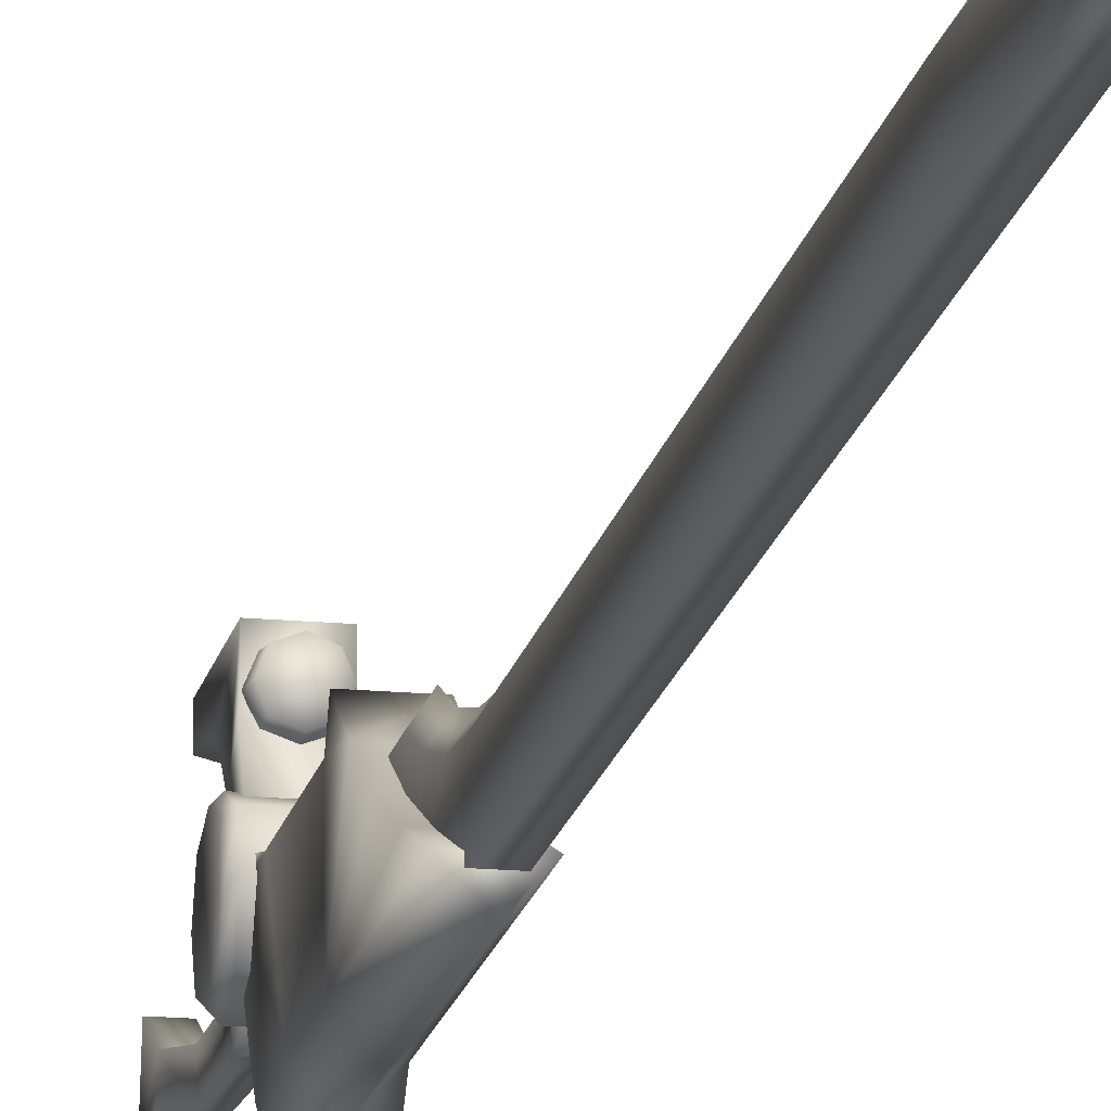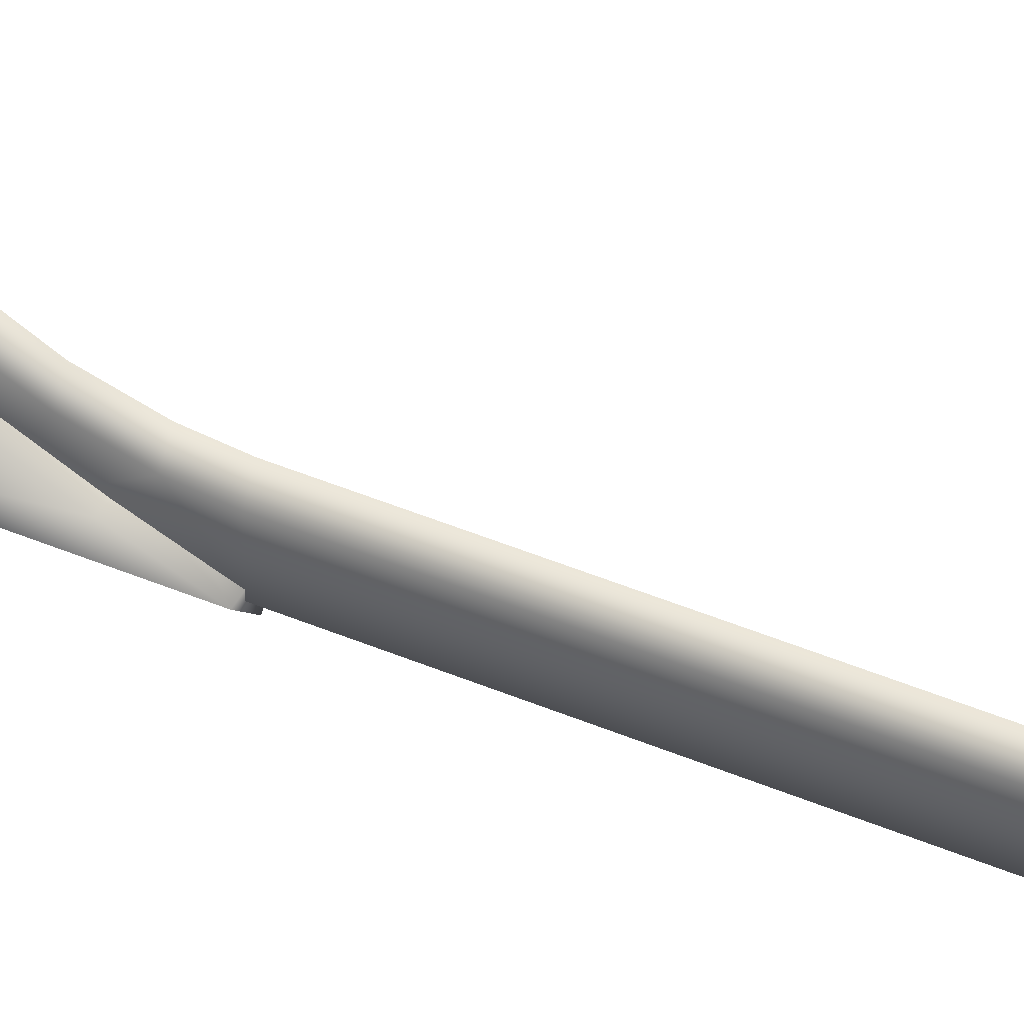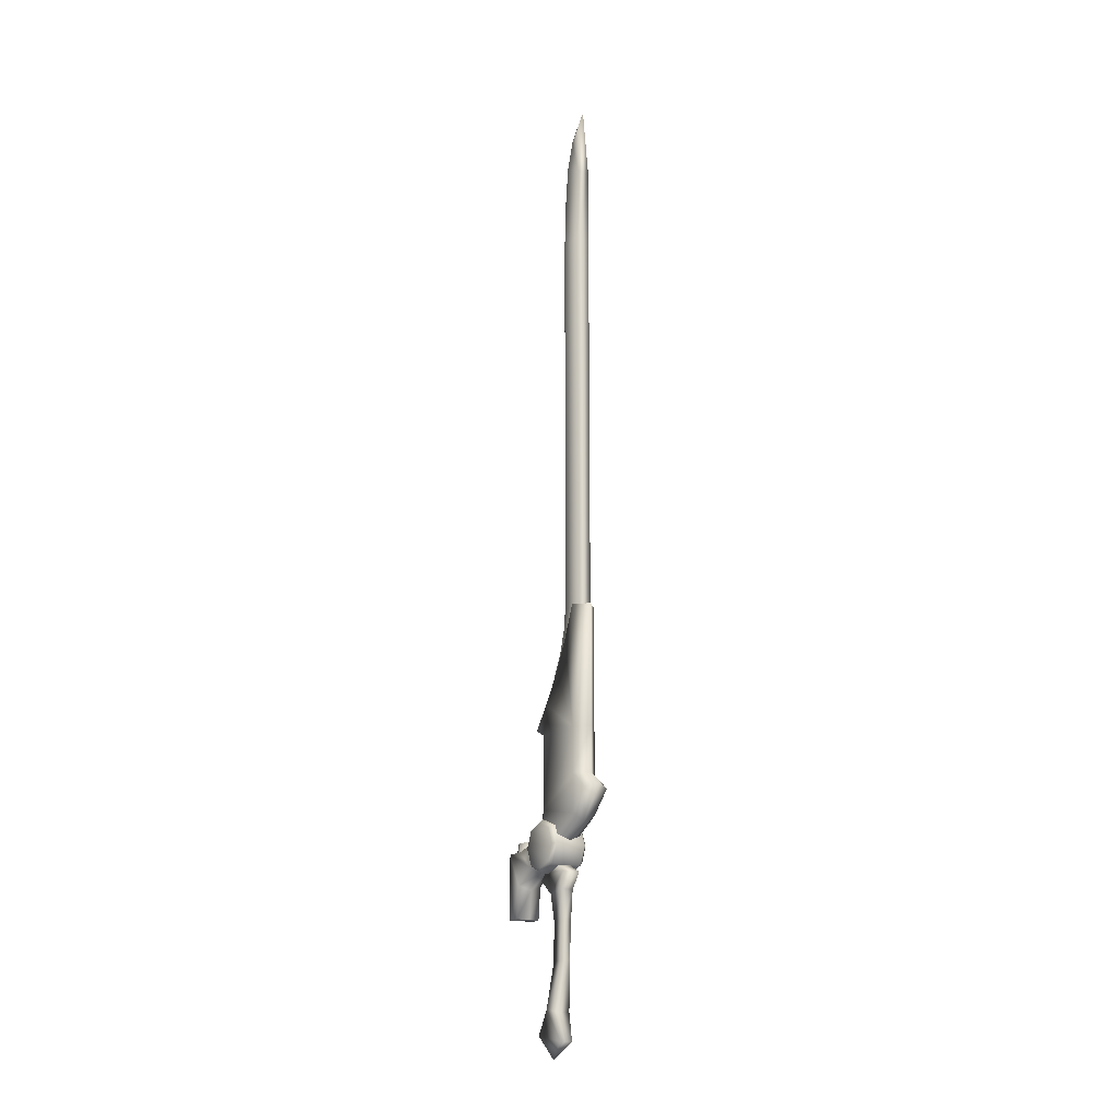
<metadata>
{"format":"obj","ext":"obj","renderer":"f3d","projection":"perspective","resolution":1024,"background":"white","views":[{"elev":-16.7,"azim":169.1,"up":"+Z"},{"elev":43.7,"azim":116.7,"up":"+Z"},{"elev":-17.3,"azim":147.0,"up":"+Y"}]}
</metadata>
<code>
o MDL_w21kt08_bod00
v 0.02 0.5697 0.025
v -0.0194 0.4547 0.025
v 0.02 0.4547 0.025
v -0.0194 0.5697 0.025
v 0.02 0.5797 0.045
v -0.0194 0.5797 0.045
v -0.0194 0.3997 0.12
v -0.0194 0.3497 0.095
v -0.0194 0.3747 0.065
v -0.0194 0.2997 0.12
v -0.0194 0.3997 0.09
v -0.0194 0.3897 0.025
v 0.02 0.3747 0.065
v 0.02 0.3997 0.12
v 0.02 0.3497 0.095
v 0.02 0.3997 0.09
v 0.02 0.4097 0.055
v 0.02 0.2997 0.12
v 0.02 0.2997 0.1
v -0.0194 0.2997 0.1
v -0.02 0.4397 -0.0544
v -0.02 0.4997 -0.0544
v 0 0.3797 0.025
v -0.02 0.4747 -0.0862
v 0 0.4297 -0.055
v 0.02 0.4397 -0.055
v 0.02 0.4997 -0.055
v 0.02 0.4747 -0.0862
v 0 0.4797 -0.1
v 0.02 0.3897 0.025
v 0 0.4997 -0.075
v 0 0.3647 0.065
v 0 0.3434 0.0906
v 0 0.2997 0.095
v -0.0194 0.4097 0.055
v -0.0194 0.4291 0.0313
v 0.02 0.4291 0.0313
v 0.02 0.6159 0.0181
v -0.0194 0.6159 0.0181
v 0.02 0.6616 -0.0113
v -0.02 0.6616 -0.0113
v 0.02 0.7109 -0.035
v -0.02 0.7109 -0.035
v 0.02 0.7597 -0.055
v -0.02 0.7597 -0.0544
v 0 0.7597 -0.075
v -0.02 0.5697 -0.0544
v 0.02 0.5697 -0.055
v 0 0.5697 -0.075
v 0 0.3997 0.0756
v -0.0119 0.4147 0.0825
v 0 0.4147 0.0775
v -0.0137 0.3997 0.0812
v -0.0169 0.4147 0.095
v -0.0194 0.3997 0.095
v -0.0119 0.4147 0.1075
v -0.0137 0.3997 0.1088
v 0 0.4147 0.1125
v 0 0.3997 0.1144
v 0.0125 0.4147 0.1075
v 0.0137 0.3997 0.1088
v 0.0175 0.4147 0.095
v 0.0194 0.3997 0.095
v 0.0125 0.4147 0.0825
v 0.0137 0.3997 0.0812
v 0 0.4147 0.095
v 0.01 0.1153 -0.0069
v 0.01 0.1253 0.0519
v 0.01 0.1622 0.0306
v 0 0.0909 0.0275
v 0.01 0.1572 0.0006
v -0.01 0.1153 -0.0069
v -0.01 0.1572 0.0006
v -0.0094 0.1253 0.0519
v -0.0094 0.1622 0.0306
v 0.01 0.3347 -0.01
v 0.0075 0.2891 0.0144
v 0.0069 0.2897 -0.01
v 0.01 0.3297 0.02
v 0.015 0.3597 -0.02
v 0.015 0.3503 0.0381
v -0.01 0.3347 -0.0094
v -0.0069 0.2897 -0.0094
v -0.015 0.3597 -0.0194
v -0.0094 0.3297 0.02
v -0.0069 0.2891 0.0144
v -0.0144 0.3503 0.0381
v 0.0063 0.2303 -0.0069
v 0.0069 0.2303 0.0162
v -0.0063 0.2303 -0.0069
v -0.0063 0.2303 0.0162
v 0.0113 0.3628 0.0313
v 0.0113 0.3691 -0.0056
v 0.01 0.3747 0.03
v 0.01 0.3797 0
v -0.0106 0.3691 -0.0056
v -0.01 0.3797 0
v -0.0106 0.3628 0.0313
v -0.0094 0.3747 0.03
v 0 0.5997 0.025
v 0 0.6597 0.025
v 0.01 0.6597 0.01
v -0.0094 0.6597 0.01
v -0.0094 0.5997 0.01
v 0.01 0.5997 0.01
v -0.01 0.6597 -0.06
v 0.01 0.5997 -0.06
v -0.01 0.5997 -0.06
v 0.01 0.6597 -0.06
v -0.01 0.7597 -0.06
v 0.01 0.7597 -0.06
v -0.01 1.38 -0.06
v 0.01 1.38 -0.06
v -0.01 1.5 -0.06
v 0.01 1.5 -0.06
v 0 1.61 -0.06
v 0.01 0.7597 -0.02
v 0 1.38 -0.005
v 0 0.7597 -0.005
v 0.01 1.38 -0.02
v 0 0.6916 0.0088
v 0.01 0.6916 -0.0056
v 0.01 0.7297 -0.0169
v 0 0.7297 -0.0019
v 0.01 1.559 -0.0437
v 0 1.58 -0.035
v 0 1.52 -0.015
v 0.01 1.515 -0.0294
v 0.01 1.44 -0.0219
v 0.01 1.566 -0.05
v 0 1.44 -0.0069
v -0.01 0.7597 -0.0194
v -0.01 1.38 -0.0194
v -0.01 0.6916 -0.0056
v -0.01 0.7297 -0.0169
v -0.01 1.559 -0.0437
v -0.01 1.566 -0.05
v -0.01 1.44 -0.0219
v -0.01 1.515 -0.0294
v -0.025 0.3997 -0.0194
v 0.025 0.4278 -0.0081
v 0.025 0.3997 -0.02
v -0.025 0.4278 -0.0081
v 0.025 0.4397 0.02
v -0.0244 0.4397 0.02
v 0.025 0.4278 0.0481
v -0.0244 0.4278 0.0481
v 0.025 0.3997 0.06
v -0.0244 0.3997 0.06
v 0.025 0.3716 0.0481
v -0.0244 0.3716 0.0481
v 0.025 0.3597 0.02
v -0.0244 0.3597 0.02
v 0.025 0.3716 -0.0081
v -0.025 0.3716 -0.0081
v 0.03 0.4241 0.0444
v 0.03 0.4241 -0.0044
v 0.03 0.3997 -0.0144
v 0.03 0.4341 0.02
v 0.03 0.3997 0.0544
v 0.03 0.3753 -0.0044
v 0.03 0.3753 0.0444
v 0.03 0.3653 0.02
v -0.0294 0.4241 0.0444
v -0.03 0.4241 -0.0044
v -0.0294 0.4341 0.02
v -0.0294 0.3997 0.0544
v -0.03 0.3997 -0.0144
v -0.0294 0.3753 0.0444
v -0.03 0.3753 -0.0044
v -0.0294 0.3653 0.02
f 1 2 3
f 2 1 4
f 5 4 1
f 4 5 6
f 7 9 8
f 8 10 7
f 9 7 11
f 11 12 9
f 13 14 15
f 14 13 16
f 17 16 13
f 7 16 11
f 16 7 14
f 18 15 14
f 15 18 19
f 8 20 10
f 21 2 22
f 2 21 12
f 23 12 21
f 21 22 24
f 24 25 21
f 26 27 3
f 27 26 28
f 25 28 26
f 28 25 29
f 24 29 25
f 26 3 30
f 30 25 26
f 29 22 31
f 31 28 29
f 29 24 22
f 31 27 28
f 32 12 23
f 12 32 9
f 33 9 32
f 9 33 8
f 34 8 33
f 8 34 20
f 23 13 32
f 13 23 30
f 25 30 23
f 32 15 33
f 15 32 13
f 33 19 34
f 19 33 15
f 14 10 18
f 10 14 7
f 21 25 23
f 20 34 19
f 19 10 20
f 10 19 18
f 12 11 35
f 35 36 12
f 2 12 36
f 30 3 37
f 13 30 17
f 37 2 36
f 2 37 3
f 35 16 17
f 16 35 11
f 38 6 5
f 6 38 39
f 40 39 38
f 39 40 41
f 42 41 40
f 41 42 43
f 44 43 42
f 43 44 45
f 44 46 45
f 45 47 43
f 47 41 43
f 39 4 6
f 4 39 47
f 39 41 47
f 22 4 47
f 47 31 22
f 22 2 4
f 44 42 48
f 48 42 40
f 40 38 48
f 1 38 5
f 38 1 48
f 27 48 1
f 1 3 27
f 45 49 47
f 49 45 46
f 31 47 49
f 49 27 31
f 49 48 27
f 46 48 49
f 48 46 44
f 37 35 17
f 35 37 36
f 30 37 17
f 50 51 52
f 51 50 53
f 53 54 51
f 54 53 55
f 55 56 54
f 56 55 57
f 57 58 56
f 58 57 59
f 59 60 58
f 60 59 61
f 61 62 60
f 62 61 63
f 63 64 62
f 64 63 65
f 65 52 64
f 52 65 50
f 66 52 51
f 66 51 54
f 66 54 56
f 66 56 58
f 66 58 60
f 66 60 62
f 66 62 64
f 66 64 52
f 67 69 68
f 68 70 67
f 67 71 69
f 72 71 67
f 67 70 72
f 72 73 71
f 74 73 72
f 72 70 74
f 74 75 73
f 68 75 74
f 74 70 68
f 68 69 75
f 76 77 78
f 77 76 79
f 80 79 76
f 79 80 81
f 82 78 83
f 78 82 76
f 84 76 82
f 76 84 80
f 85 83 86
f 83 85 82
f 87 82 85
f 82 87 84
f 79 86 77
f 86 79 85
f 81 85 79
f 85 81 87
f 88 69 71
f 69 88 89
f 78 89 88
f 89 78 77
f 90 71 73
f 71 90 88
f 83 88 90
f 88 83 78
f 91 73 75
f 73 91 90
f 83 90 91
f 89 75 69
f 75 89 91
f 77 91 89
f 91 77 86
f 80 92 81
f 92 80 93
f 94 93 95
f 93 94 92
f 84 93 80
f 93 84 96
f 95 96 97
f 96 95 93
f 87 96 84
f 96 87 98
f 97 98 99
f 98 97 96
f 81 98 87
f 98 81 92
f 99 92 94
f 92 99 98
f 91 86 83
f 100 102 101
f 101 103 100
f 104 100 103
f 100 105 102
f 106 107 108
f 107 106 109
f 110 109 106
f 109 110 111
f 112 111 110
f 111 112 113
f 114 113 112
f 113 114 115
f 116 115 114
f 117 118 119
f 118 117 120
f 102 121 101
f 121 102 122
f 123 119 124
f 124 121 123
f 122 123 121
f 123 117 119
f 125 116 126
f 126 127 125
f 128 125 127
f 127 129 128
f 125 130 116
f 129 118 120
f 118 129 131
f 127 131 129
f 109 105 107
f 105 109 102
f 122 102 109
f 120 111 113
f 113 129 120
f 111 120 117
f 117 123 111
f 129 115 128
f 115 129 113
f 109 123 122
f 123 109 111
f 132 118 133
f 118 132 119
f 103 121 134
f 121 103 101
f 135 119 132
f 119 135 124
f 121 124 135
f 136 116 137
f 116 136 126
f 127 126 136
f 138 118 131
f 131 127 138
f 139 138 127
f 127 136 139
f 138 133 118
f 106 104 103
f 103 134 106
f 106 108 104
f 133 110 132
f 110 133 112
f 112 133 138
f 138 114 112
f 114 138 139
f 139 136 114
f 137 114 136
f 135 134 121
f 135 110 106
f 110 135 132
f 106 134 135
f 115 116 130
f 116 114 137
f 115 125 128
f 125 115 130
f 140 141 142
f 141 140 143
f 143 144 141
f 144 143 145
f 145 146 144
f 146 145 147
f 147 148 146
f 148 147 149
f 149 150 148
f 150 149 151
f 151 152 150
f 152 151 153
f 153 154 152
f 154 153 155
f 155 142 154
f 142 155 140
f 156 158 157
f 157 159 156
f 158 156 160
f 160 161 158
f 161 160 162
f 162 163 161
f 164 166 165
f 165 167 164
f 167 165 168
f 168 169 167
f 169 168 170
f 170 171 169
f 141 158 142
f 158 141 157
f 148 156 146
f 156 148 160
f 144 157 141
f 157 144 159
f 146 159 144
f 159 146 156
f 150 160 148
f 160 150 162
f 142 161 154
f 161 142 158
f 152 162 150
f 162 152 163
f 154 163 152
f 163 154 161
f 143 166 145
f 166 143 165
f 145 164 147
f 164 145 166
f 147 167 149
f 167 147 164
f 140 165 143
f 165 140 168
f 155 168 140
f 168 155 170
f 149 169 151
f 169 149 167
f 153 170 155
f 170 153 171
f 151 171 153
f 171 151 169

</code>
